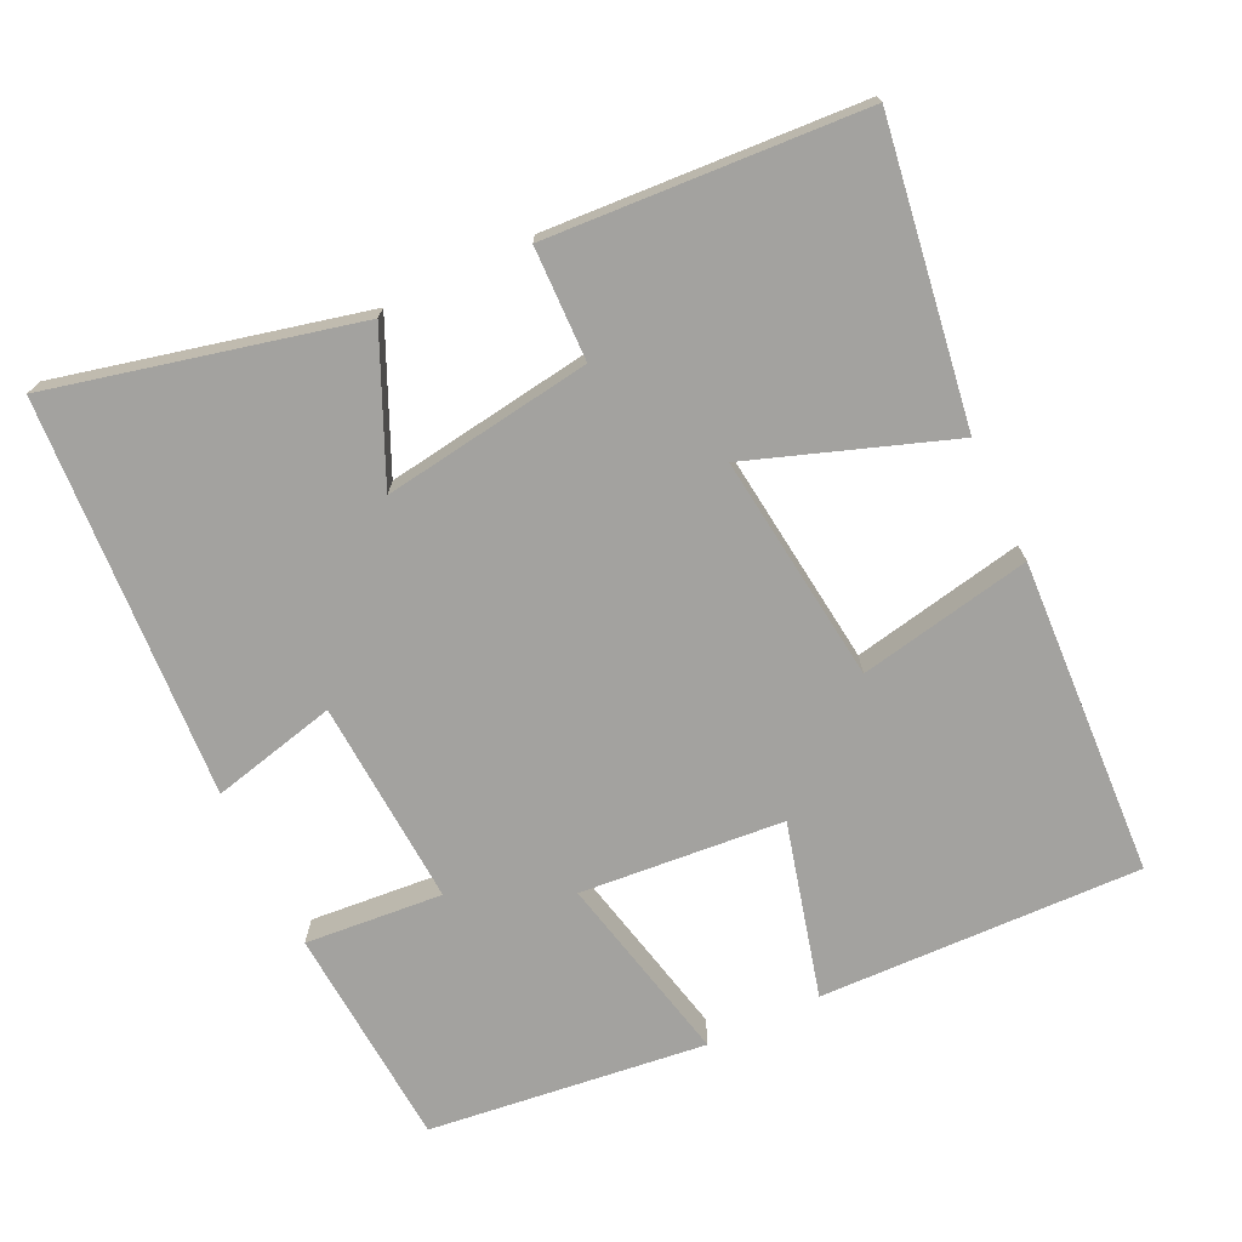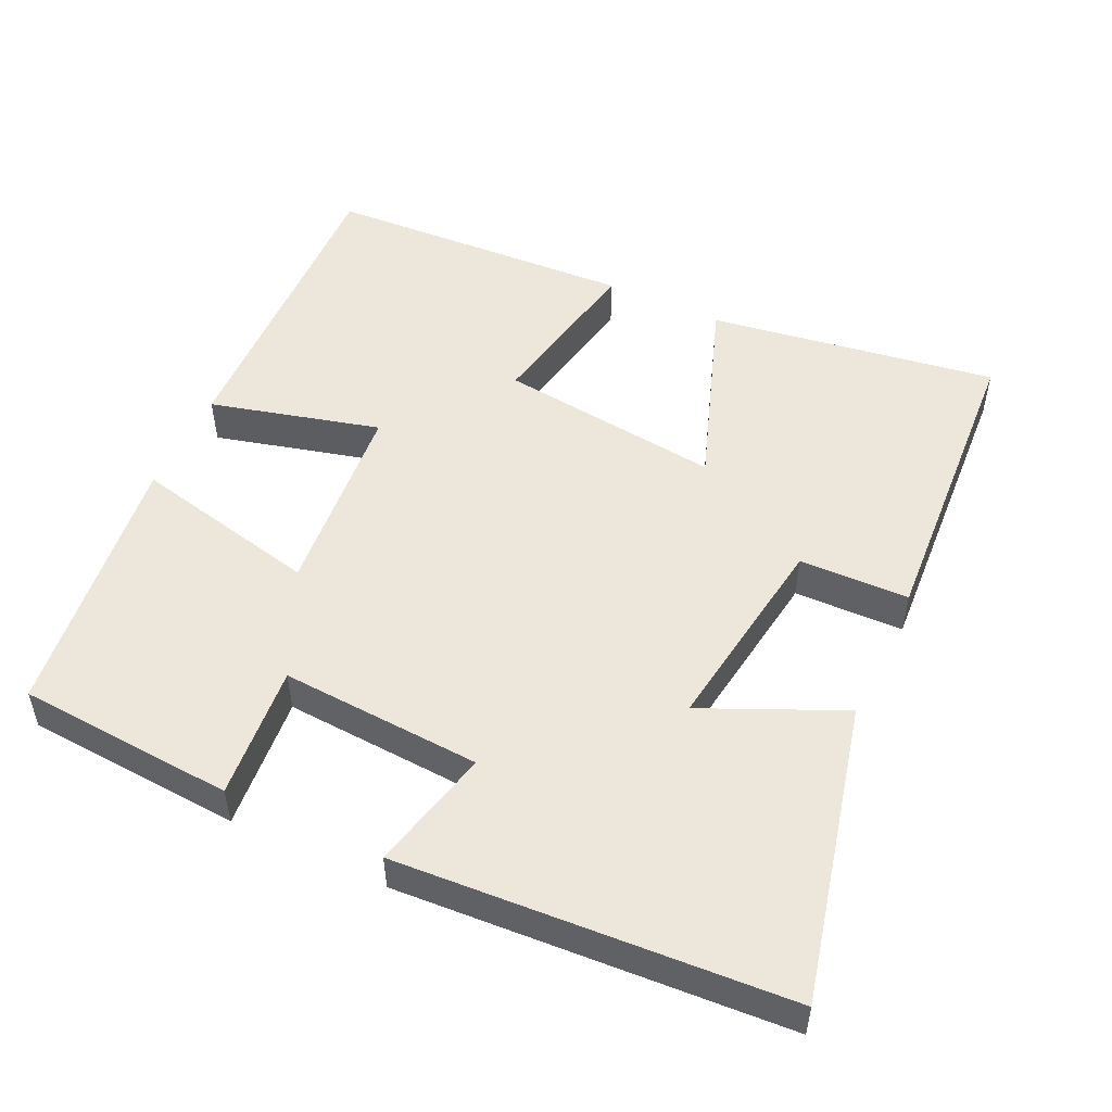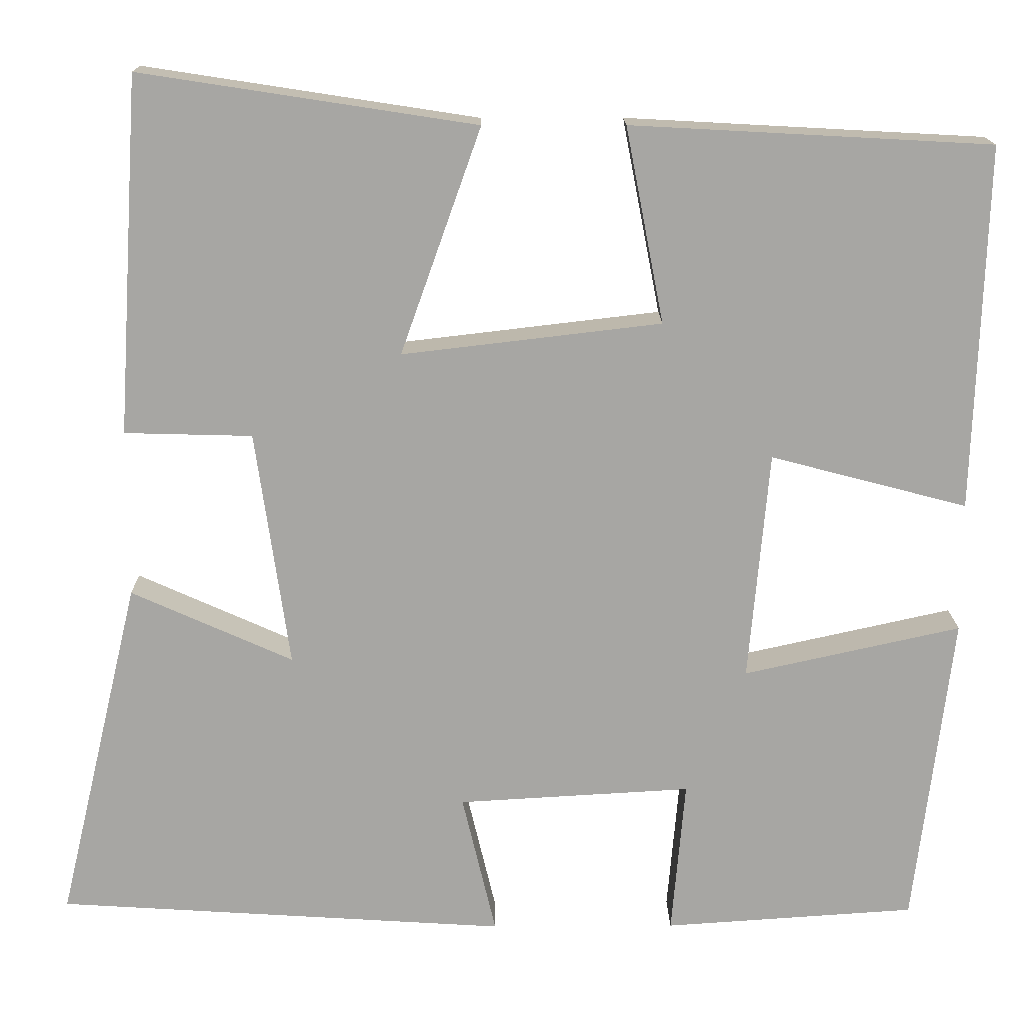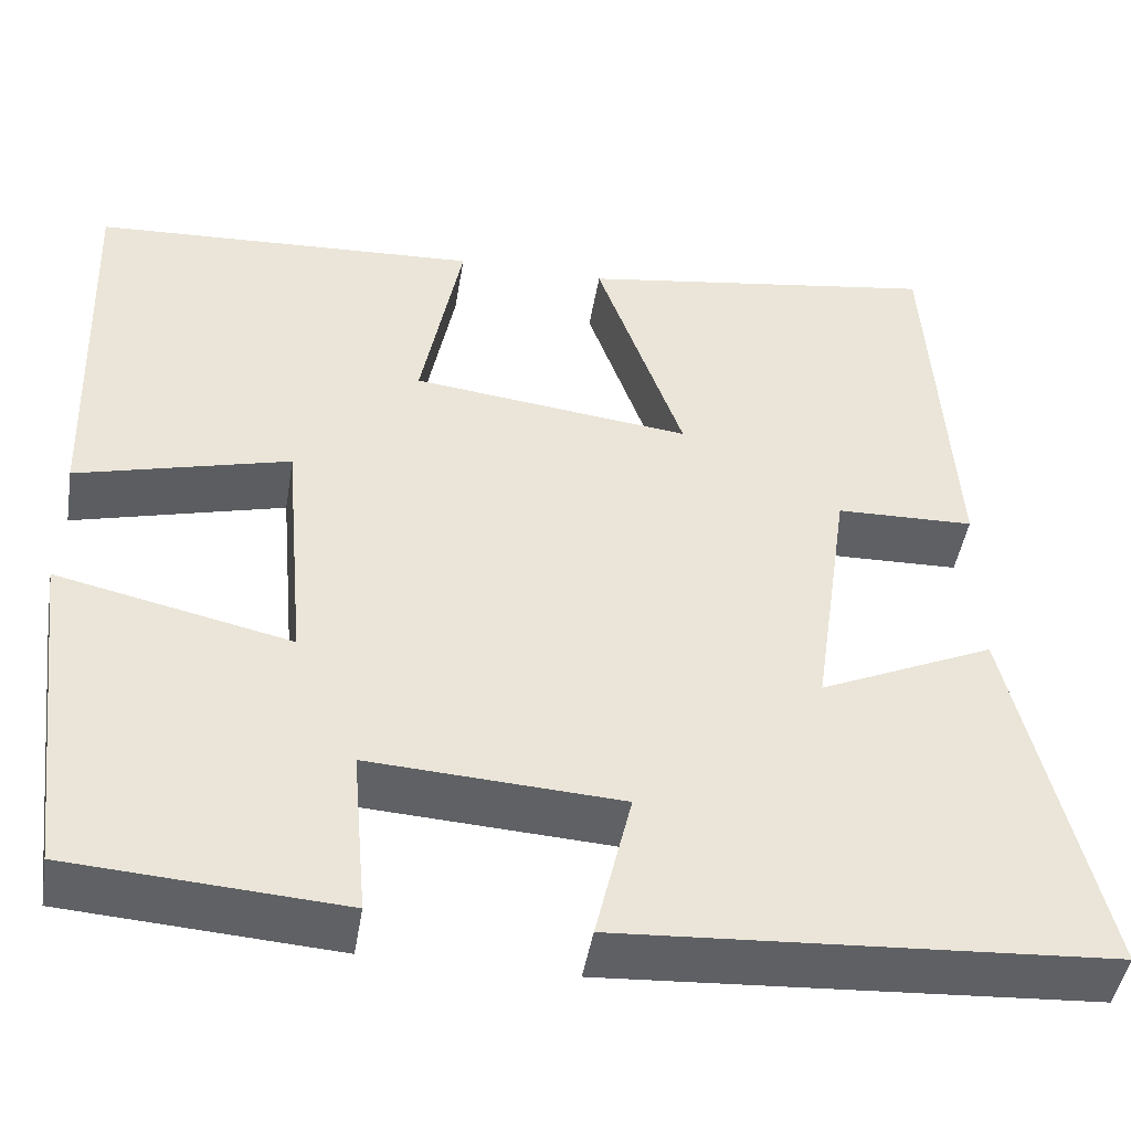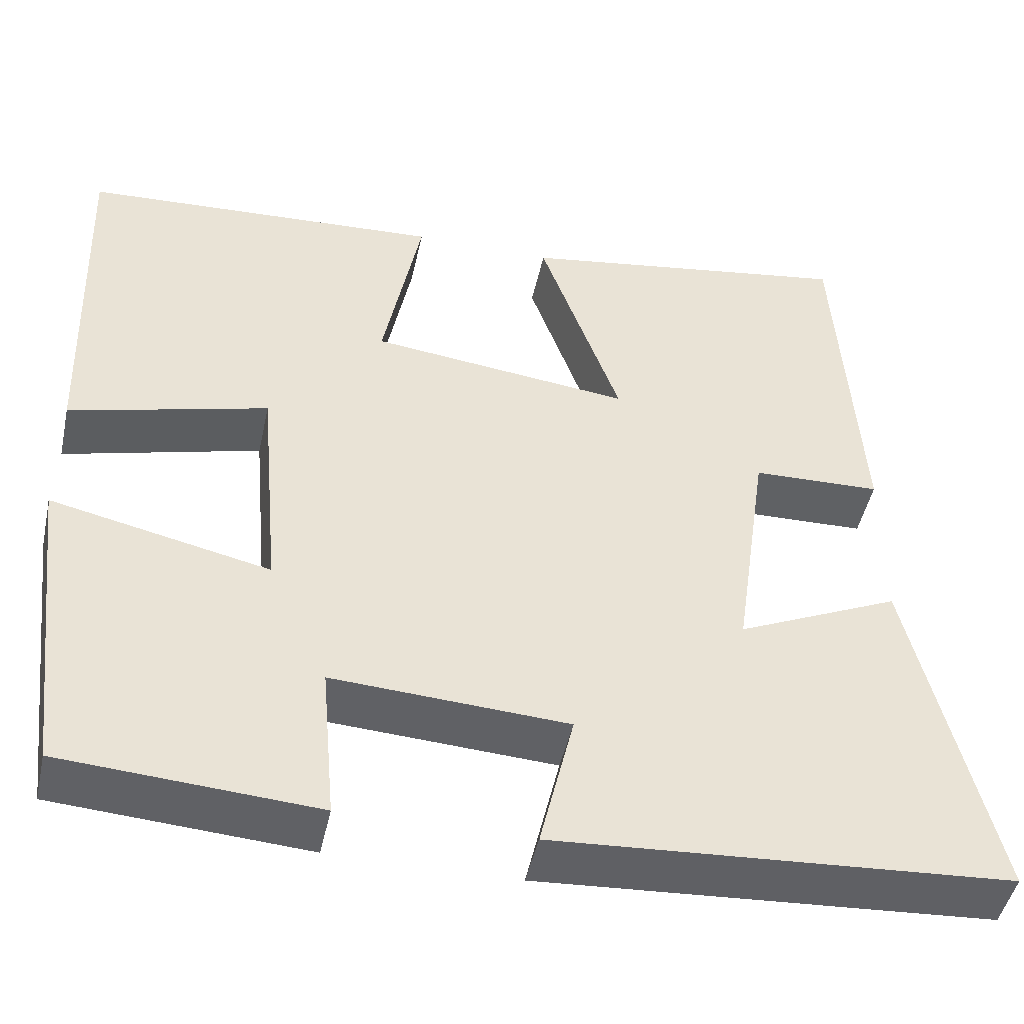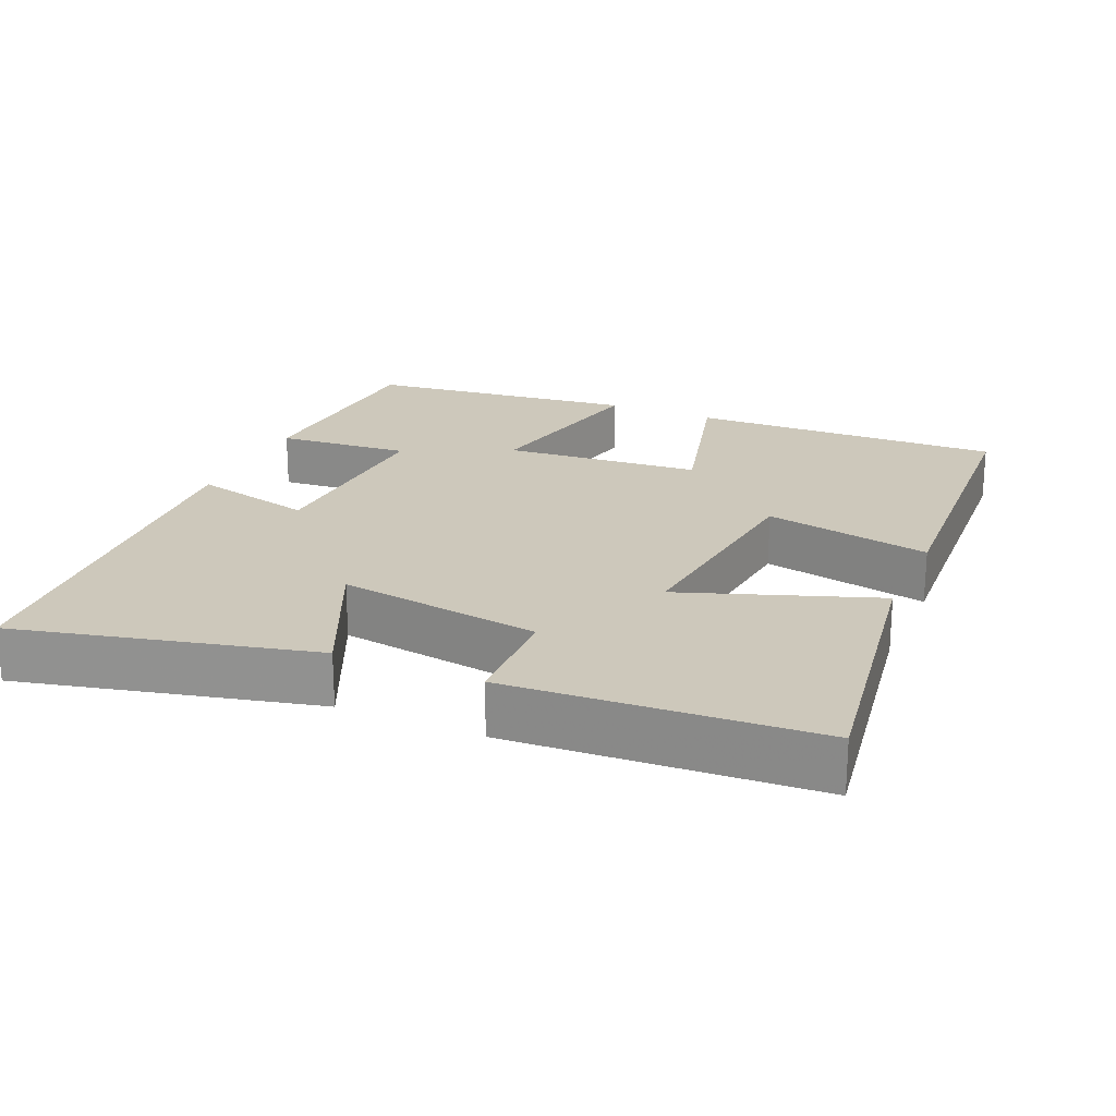
<metadata>
{"format":"obj","ext":"obj","renderer":"f3d","projection":"perspective","resolution":1024,"background":"white","views":[{"elev":-72.5,"azim":-64.4,"up":"+Y"},{"elev":51.4,"azim":-154.8,"up":"+Y"},{"elev":15.9,"azim":-0.7,"up":"+Z"},{"elev":-45.9,"azim":170.7,"up":"+Z"},{"elev":-46.8,"azim":167.8,"up":"+Z"},{"elev":22.0,"azim":-66.5,"up":"+Y"}]}
</metadata>
<code>
v 0.455 0.07 -0.48
v 0.157 0.07 -0.5
v 0.173 0.07 -0.316
v -0.103 0.07 -0.332
v -0.063 0.07 -0.5
v -0.597 0.07 -0.466
v -0.5 0.07 -0.059
v -0.309 0.07 -0.145
v -0.349 0.07 0.135
v -0.5 0.07 0.139
v -0.473 0.07 0.561
v -0.077 0.07 0.5
v -0.172 0.07 0.233
v 0.134 0.07 0.269
v 0.089 0.07 0.5
v 0.514 0.07 0.477
v 0.5 0.07 0.046
v 0.267 0.07 0.107
v 0.243 0.07 -0.165
v 0.5 0.07 -0.108
v 0.455 0 -0.48
v 0.157 0 -0.5
v 0.173 0 -0.316
v -0.103 0 -0.332
v -0.063 0 -0.5
v -0.597 0 -0.466
v -0.5 0 -0.059
v -0.309 0 -0.145
v -0.349 0 0.135
v -0.5 0 0.139
v -0.473 0 0.561
v -0.077 0 0.5
v -0.172 0 0.233
v 0.134 0 0.269
v 0.089 0 0.5
v 0.514 0 0.477
v 0.5 0 0.046
v 0.267 0 0.107
v 0.243 0 -0.165
v 0.5 0 -0.108
f 1 2 3
f 20 1 3
f 19 20 3
f 18 19 3 4
f 16 17 18
f 15 16 18
f 14 15 18
f 13 14 18 4
f 11 12 13
f 10 11 13
f 9 10 13
f 8 9 13 4
f 6 7 8
f 5 6 8
f 4 5 8
f 23 22 21
f 23 21 40
f 23 40 39
f 24 23 39 38
f 38 37 36
f 38 36 35
f 38 35 34
f 24 38 34 33
f 33 32 31
f 33 31 30
f 33 30 29
f 24 33 29 28
f 28 27 26
f 28 26 25
f 28 25 24
f 1 21 22 2
f 2 22 23 3
f 3 23 24 4
f 4 24 25 5
f 5 25 26 6
f 6 26 27 7
f 7 27 28 8
f 8 28 29 9
f 9 29 30 10
f 10 30 31 11
f 11 31 32 12
f 12 32 33 13
f 13 33 34 14
f 14 34 35 15
f 15 35 36 16
f 16 36 37 17
f 17 37 38 18
f 18 38 39 19
f 19 39 40 20
f 20 40 21 1

</code>
